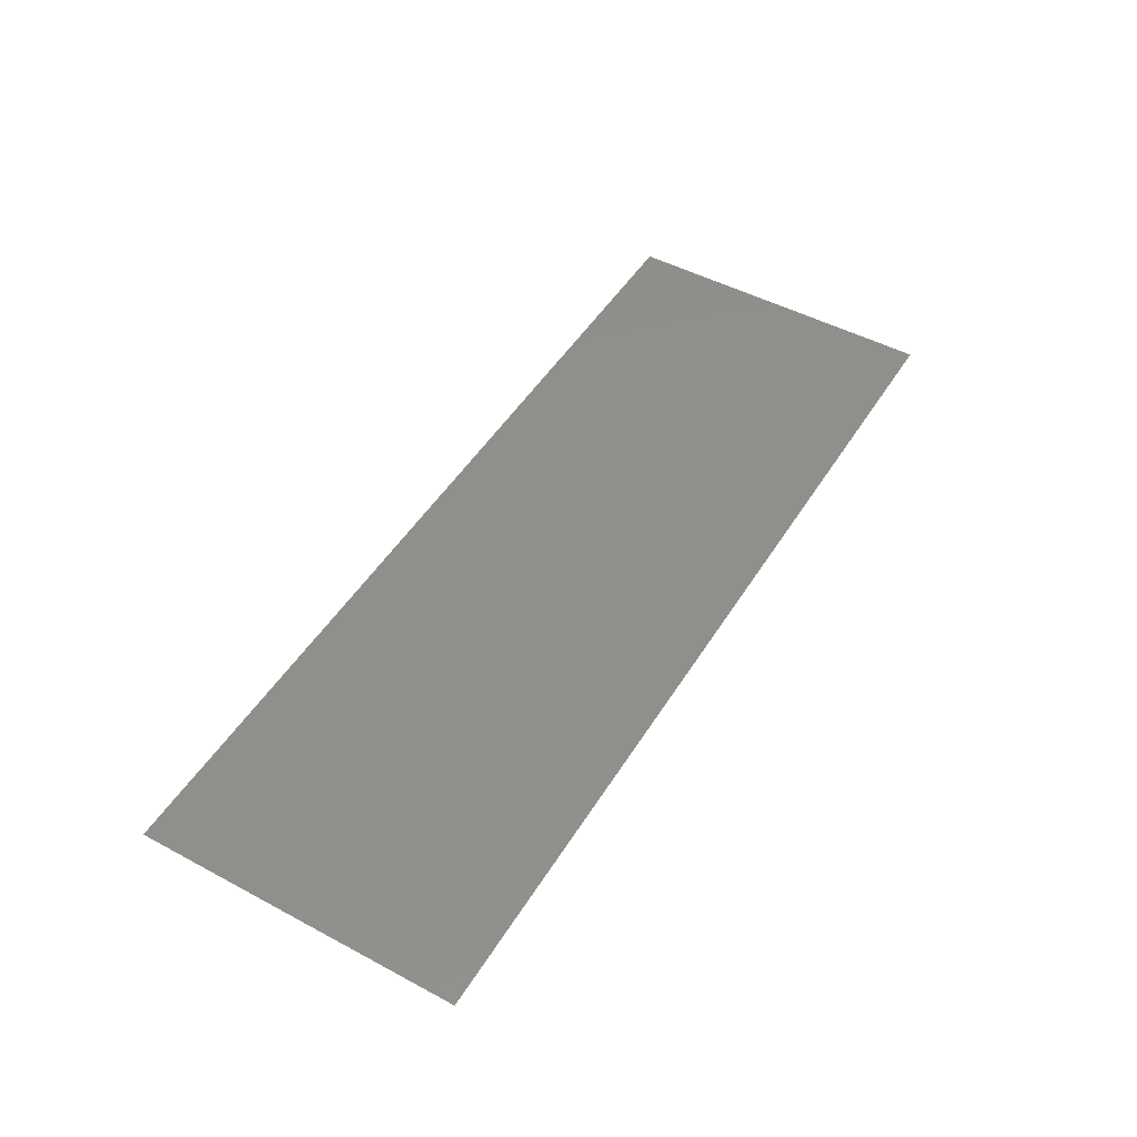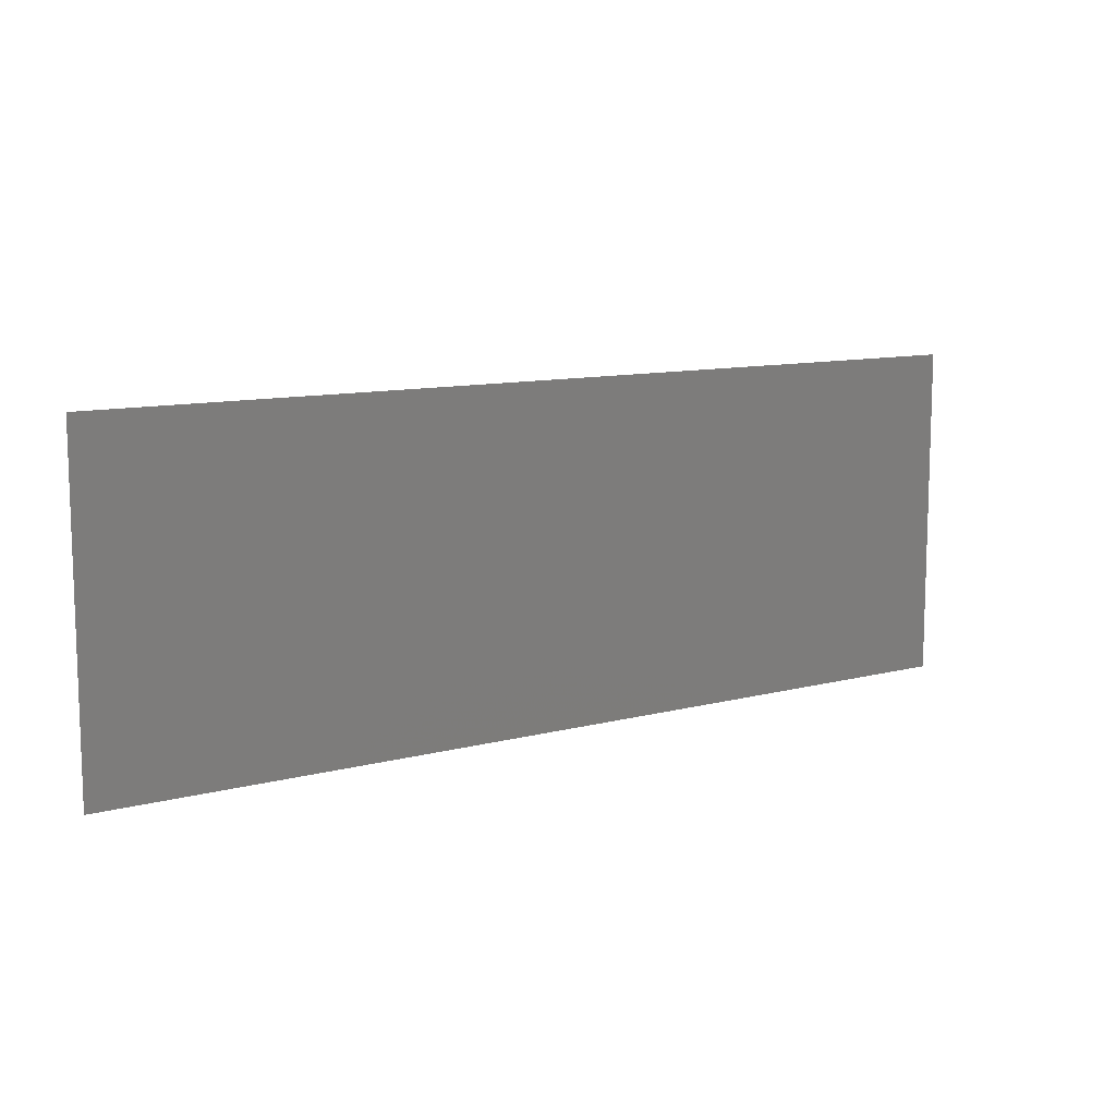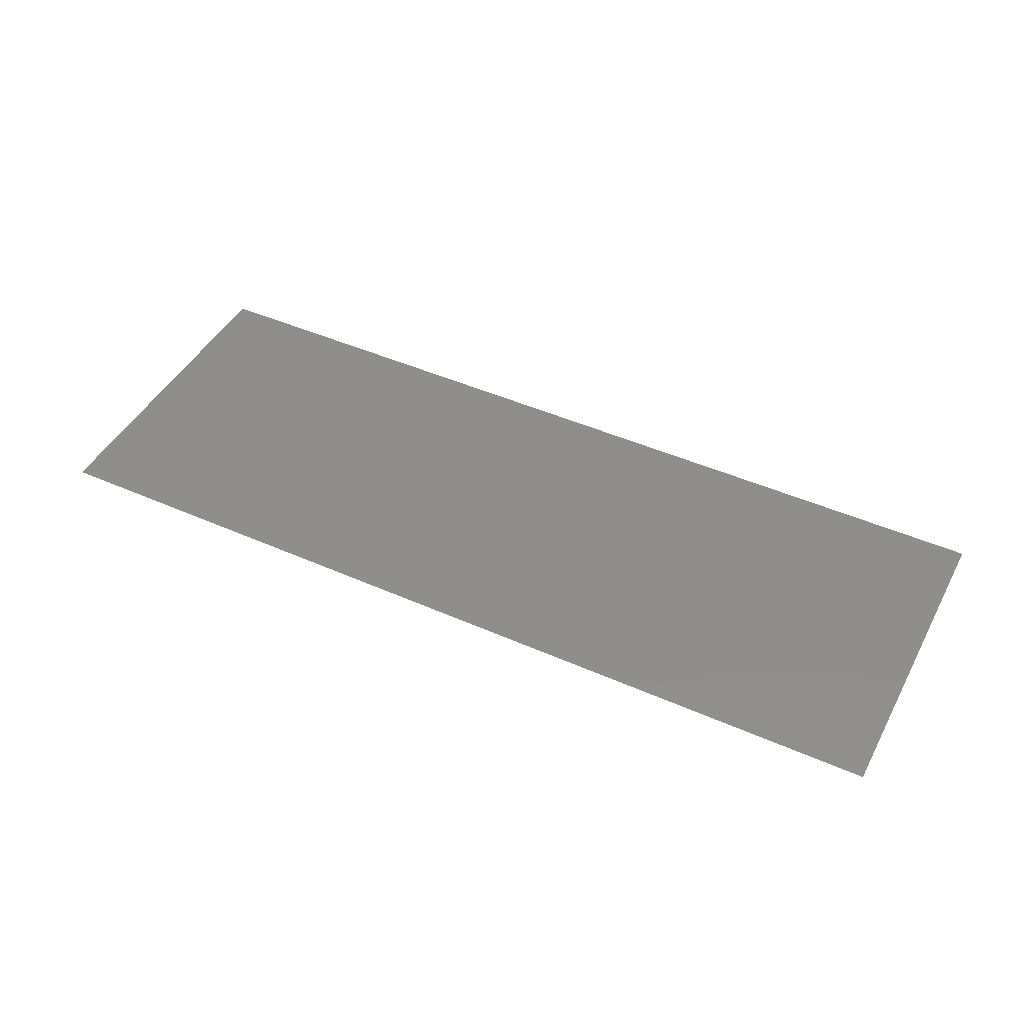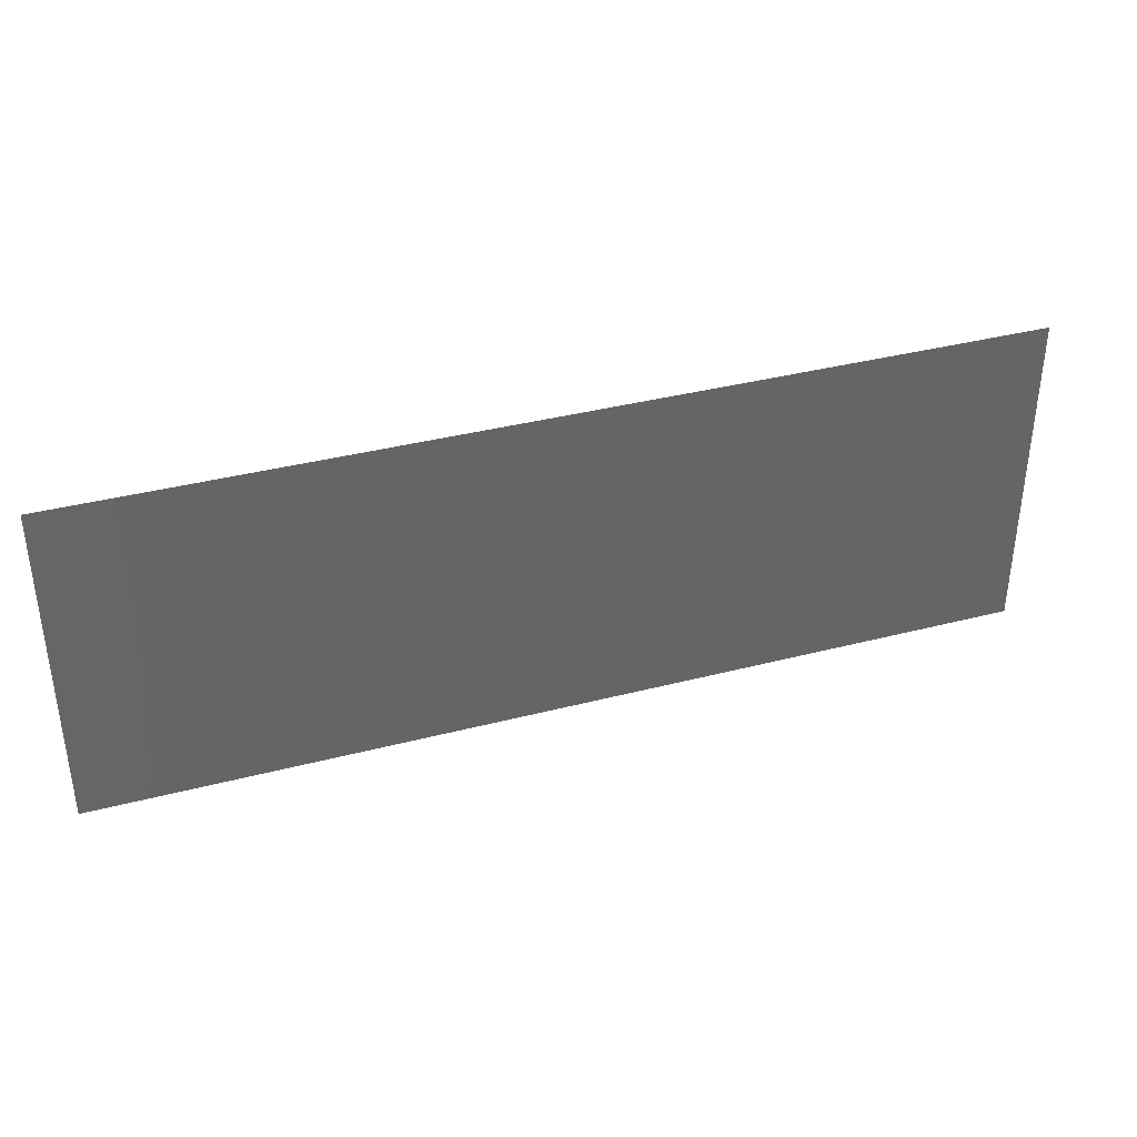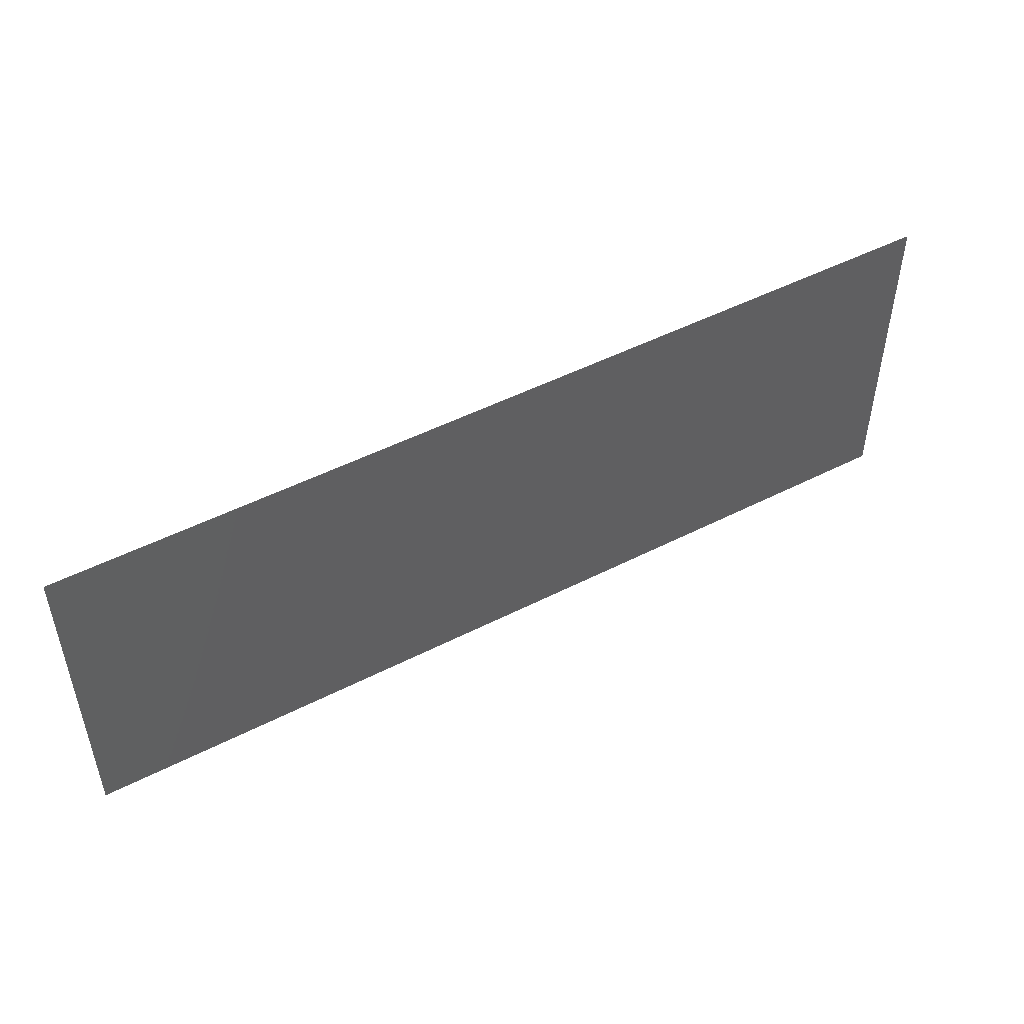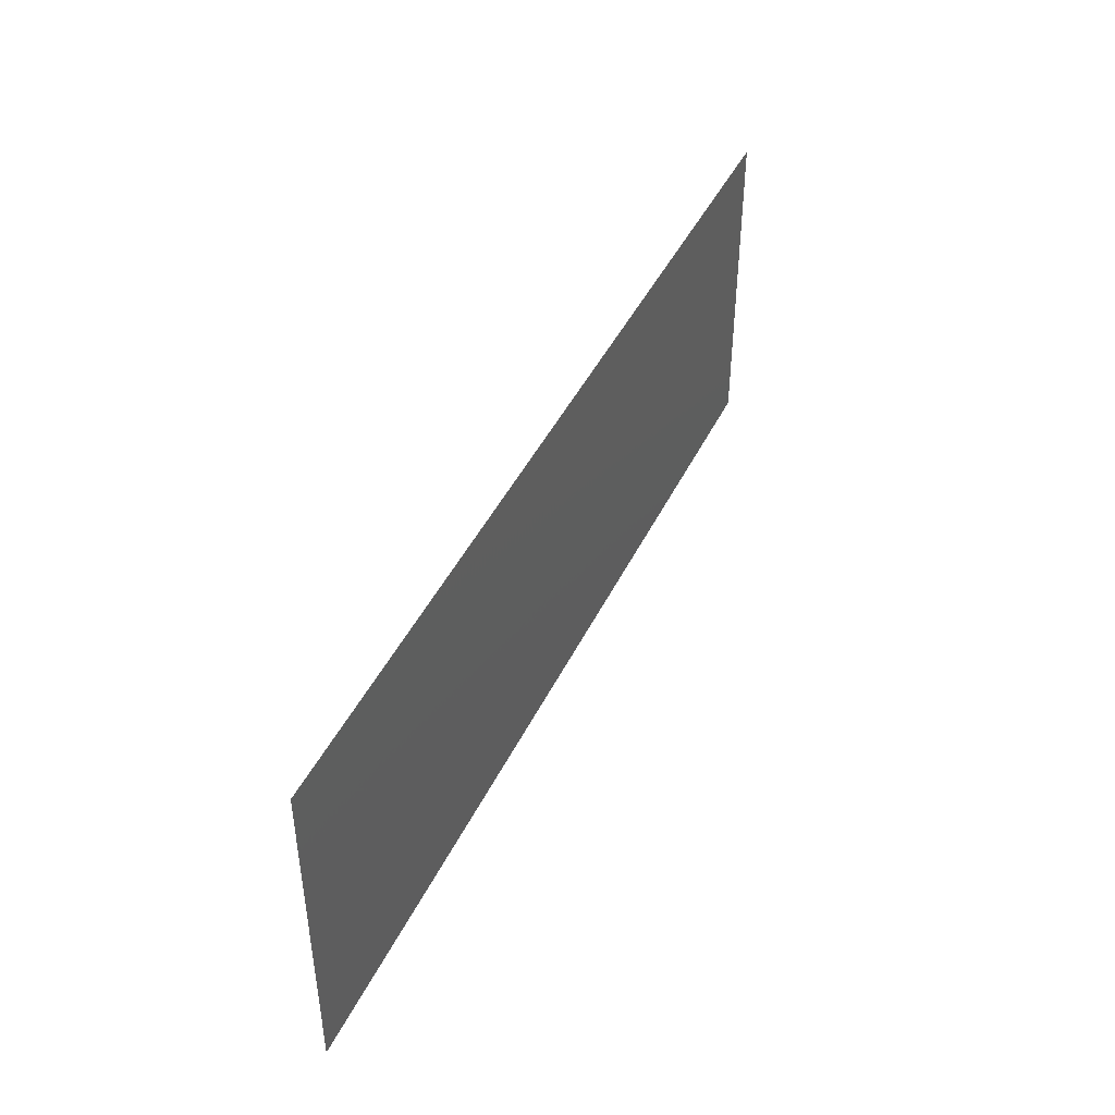
<metadata>
{"format":"stl","ext":"stl","renderer":"f3d","projection":"perspective","resolution":1024,"background":"white","views":[{"elev":48.9,"azim":-59.3,"up":"+Z"},{"elev":10.7,"azim":-33.5,"up":"+Y"},{"elev":45.6,"azim":-153.0,"up":"+Z"},{"elev":37.1,"azim":-18.5,"up":"+Y"},{"elev":49.0,"azim":150.4,"up":"+Y"},{"elev":44.0,"azim":-65.5,"up":"+Y"}]}
</metadata>
<code>
# stl→obj: 4 verts, 2 faces
v 3.725 0.878 2
v 3.225 0.878 2
v 3.725 0.7 2
v 3.225 0.7 2
f 1 2 3
f 3 2 4

</code>
